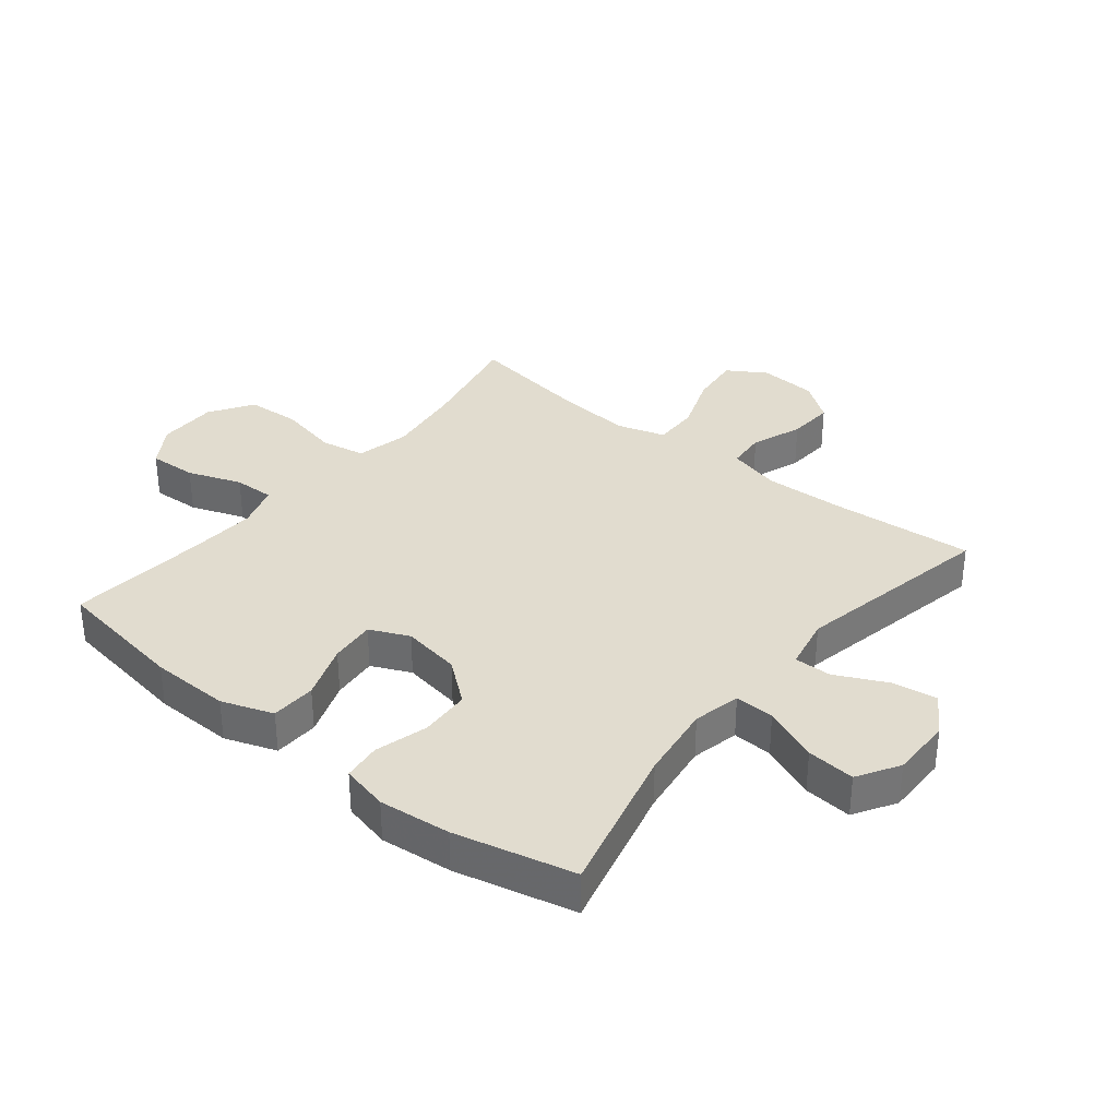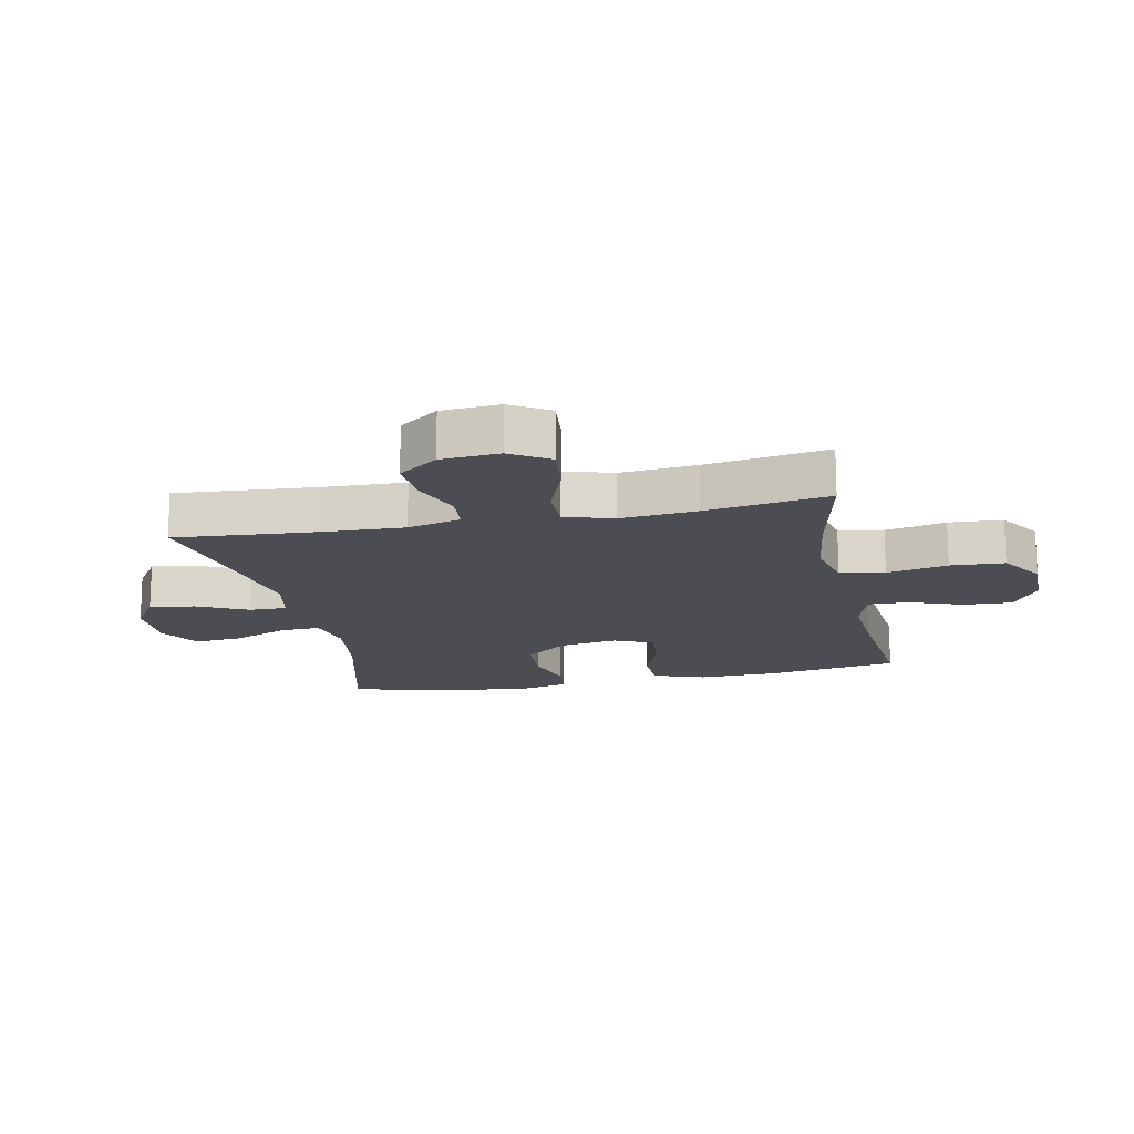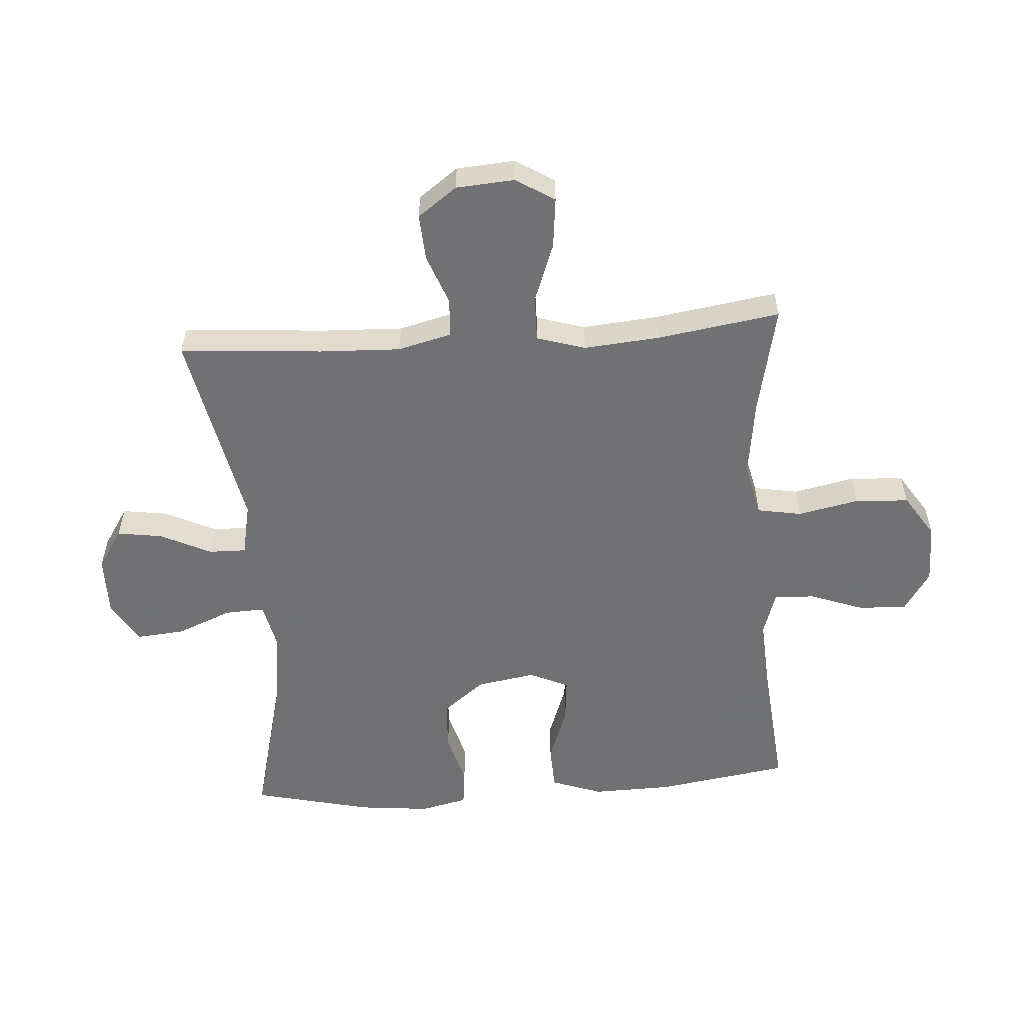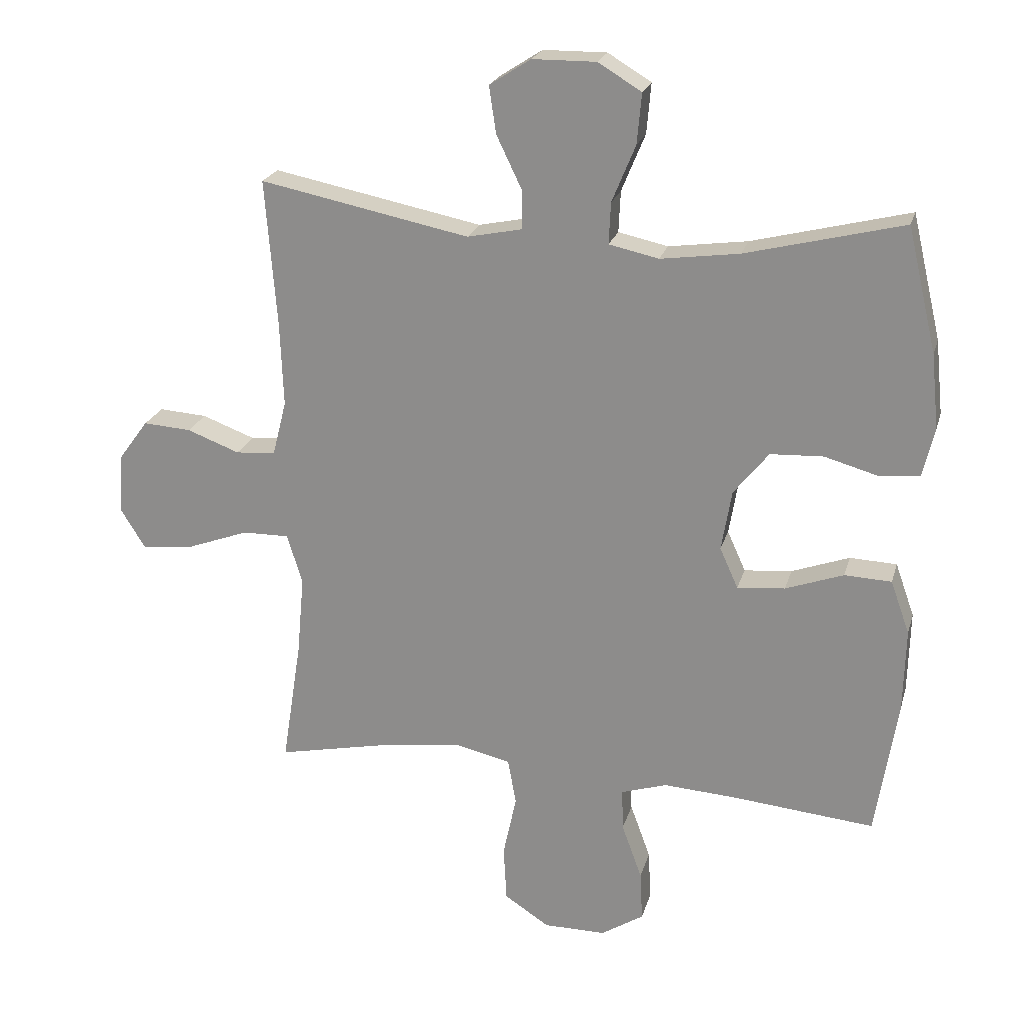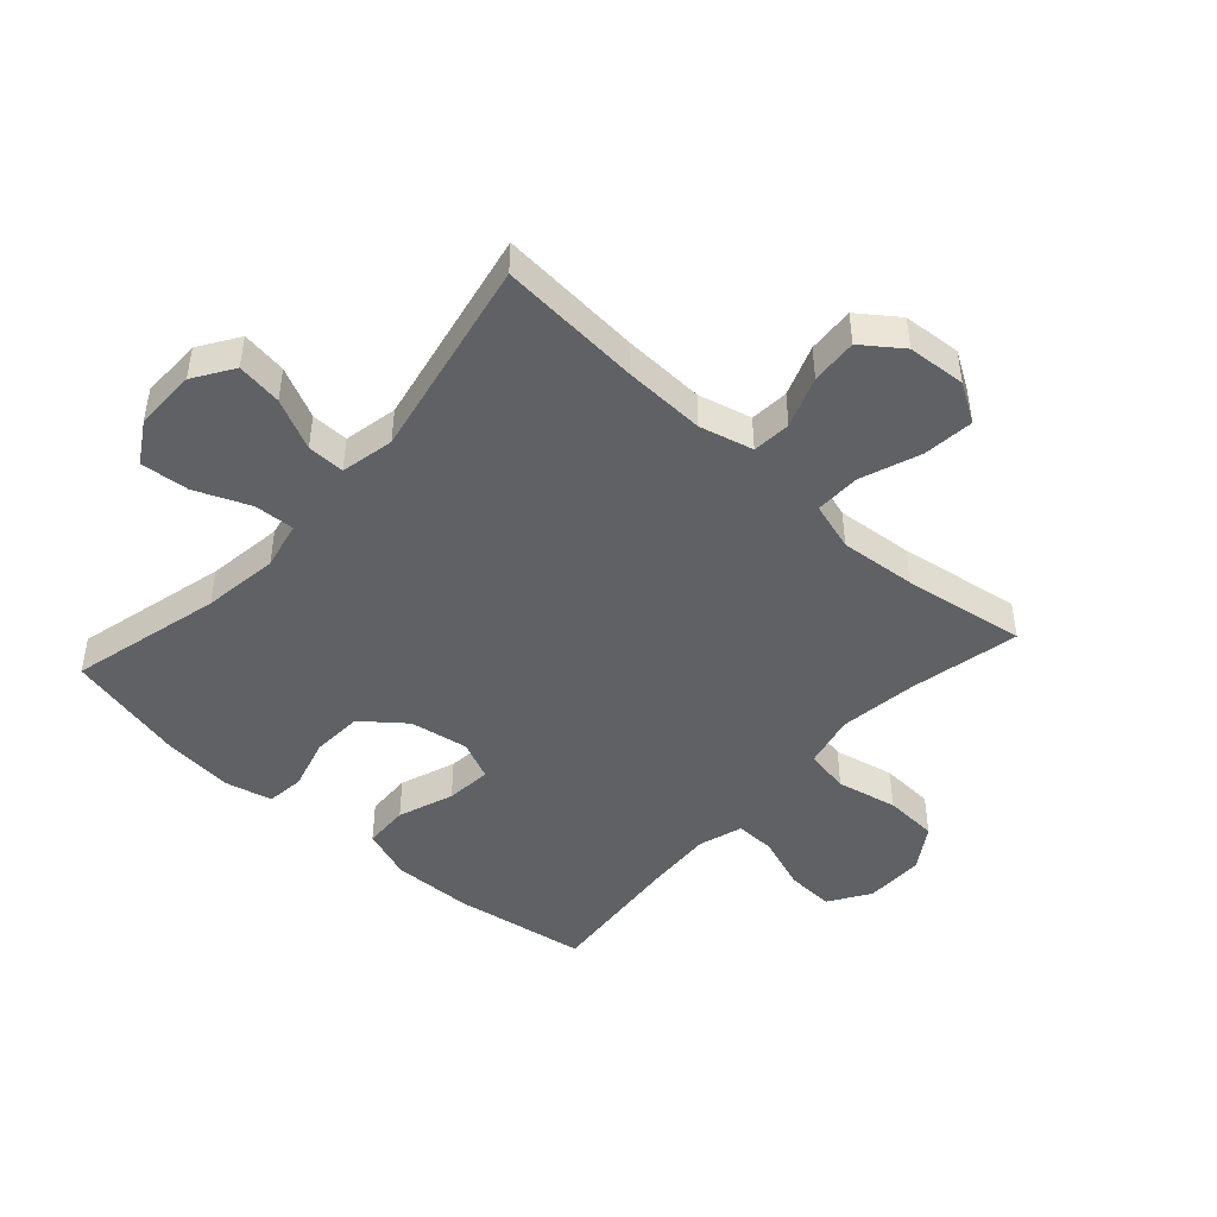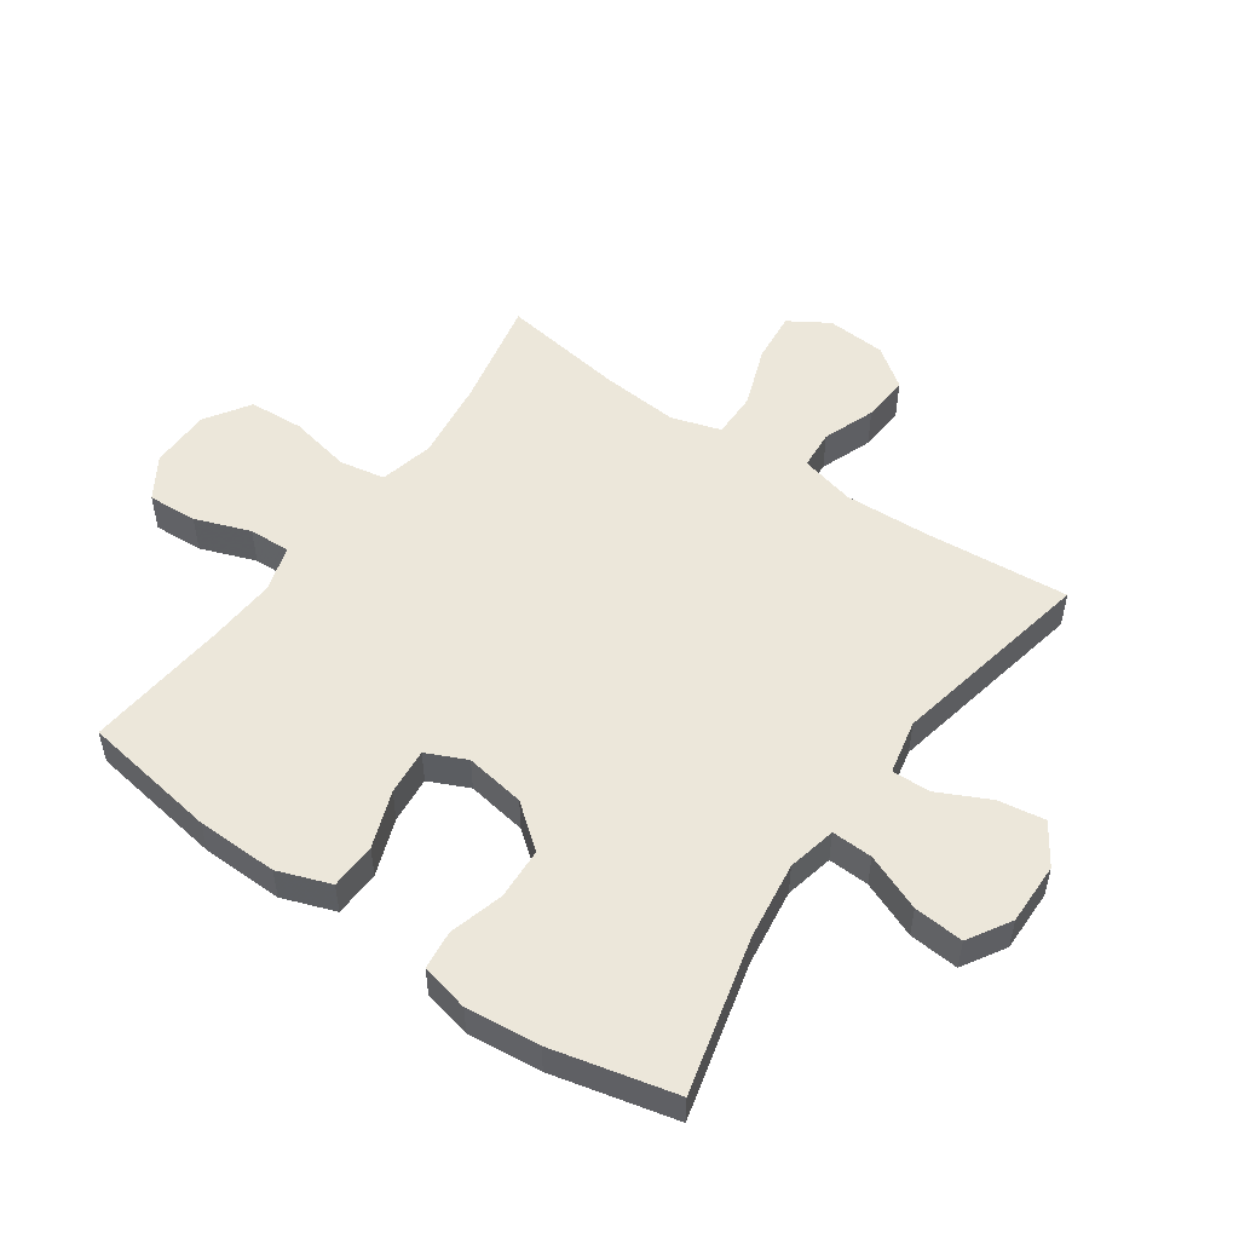
<metadata>
{"format":"obj","ext":"obj","renderer":"f3d","projection":"perspective","resolution":1024,"background":"white","views":[{"elev":34.2,"azim":-51.1,"up":"+Y"},{"elev":-16.3,"azim":101.7,"up":"+Y"},{"elev":-55.3,"azim":94.0,"up":"+Y"},{"elev":22.3,"azim":-165.4,"up":"+Z"},{"elev":-46.2,"azim":48.0,"up":"+Y"},{"elev":51.9,"azim":-55.1,"up":"+Y"}]}
</metadata>
<code>
v -0.5 0.07 0.5
v -0.253 0.07 0.438
v -0.129 0.07 0.421
v -0.051 0.07 0.438
v -0.054 0.07 0.503
v -0.091 0.07 0.593
v -0.098 0.07 0.672
v -0.03 0.07 0.713
v 0.07 0.07 0.712
v 0.135 0.07 0.67
v 0.124 0.07 0.596
v 0.084 0.07 0.513
v 0.083 0.07 0.452
v 0.17 0.07 0.434
v 0.5 0.07 0.5
v 0.482 0.07 0.268
v 0.477 0.07 0.135
v 0.499 0.07 0.048
v 0.562 0.07 0.043
v 0.645 0.07 0.074
v 0.721 0.07 0.079
v 0.768 0.07 0.015
v 0.775 0.07 -0.08
v 0.736 0.07 -0.143
v 0.653 0.07 -0.134
v 0.556 0.07 -0.098
v 0.482 0.07 -0.097
v 0.458 0.07 -0.176
v 0.469 0.07 -0.3
v 0.5 0.07 -0.5
v 0.321 0.07 -0.462
v 0.193 0.07 -0.445
v 0.106 0.07 -0.465
v 0.093 0.07 -0.538
v 0.114 0.07 -0.637
v 0.109 0.07 -0.725
v 0.038 0.07 -0.771
v -0.06 0.07 -0.771
v -0.127 0.07 -0.728
v -0.123 0.07 -0.649
v -0.091 0.07 -0.561
v -0.089 0.07 -0.495
v -0.161 0.07 -0.472
v -0.275 0.07 -0.479
v -0.5 0.07 -0.5
v -0.534 0.07 -0.282
v -0.537 0.07 -0.152
v -0.507 0.07 -0.068
v -0.433 0.07 -0.065
v -0.342 0.07 -0.098
v -0.267 0.07 -0.105
v -0.238 0.07 -0.041
v -0.254 0.07 0.055
v -0.309 0.07 0.124
v -0.392 0.07 0.128
v -0.478 0.07 0.104
v -0.54 0.07 0.111
v -0.558 0.07 0.188
v -0.546 0.07 0.305
v -0.5 0 0.5
v -0.253 0 0.438
v -0.129 0 0.421
v -0.051 0 0.438
v -0.054 0 0.503
v -0.091 0 0.593
v -0.098 0 0.672
v -0.03 0 0.713
v 0.07 0 0.712
v 0.135 0 0.67
v 0.124 0 0.596
v 0.084 0 0.513
v 0.083 0 0.452
v 0.17 0 0.434
v 0.5 0 0.5
v 0.482 0 0.268
v 0.477 0 0.135
v 0.499 0 0.048
v 0.562 0 0.043
v 0.645 0 0.074
v 0.721 0 0.079
v 0.768 0 0.015
v 0.775 0 -0.08
v 0.736 0 -0.143
v 0.653 0 -0.134
v 0.556 0 -0.098
v 0.482 0 -0.097
v 0.458 0 -0.176
v 0.469 0 -0.3
v 0.5 0 -0.5
v 0.321 0 -0.462
v 0.193 0 -0.445
v 0.106 0 -0.465
v 0.093 0 -0.538
v 0.114 0 -0.637
v 0.109 0 -0.725
v 0.038 0 -0.771
v -0.06 0 -0.771
v -0.127 0 -0.728
v -0.123 0 -0.649
v -0.091 0 -0.561
v -0.089 0 -0.495
v -0.161 0 -0.472
v -0.275 0 -0.479
v -0.5 0 -0.5
v -0.534 0 -0.282
v -0.537 0 -0.152
v -0.507 0 -0.068
v -0.433 0 -0.065
v -0.342 0 -0.098
v -0.267 0 -0.105
v -0.238 0 -0.041
v -0.254 0 0.055
v -0.309 0 0.124
v -0.392 0 0.128
v -0.478 0 0.104
v -0.54 0 0.111
v -0.558 0 0.188
v -0.546 0 0.305
f 58 59 1 2
f 55 56 57 58
f 54 55 58 2
f 53 54 2 3
f 52 53 3 4
f 47 48 49 50
f 47 50 51
f 44 45 46 47
f 43 44 47 51
f 42 43 51 52
f 38 39 40 41
f 38 41 42
f 37 38 42
f 34 35 36 37
f 33 34 37 42
f 32 33 42 52
f 29 30 31
f 28 29 31 32
f 27 28 32 52
f 23 24 25 26
f 19 20 21 22
f 18 19 22 23
f 14 15 16
f 13 14 16 17
f 9 10 11 12
f 9 12 13
f 8 9 13
f 5 6 7 8
f 4 5 8 13
f 18 23 26 27
f 17 18 27 52
f 4 13 17 52
f 61 60 118 117
f 117 116 115 114
f 61 117 114 113
f 62 61 113 112
f 63 62 112 111
f 109 108 107 106
f 110 109 106
f 106 105 104 103
f 110 106 103 102
f 111 110 102 101
f 100 99 98 97
f 101 100 97
f 101 97 96
f 96 95 94 93
f 101 96 93 92
f 111 101 92 91
f 90 89 88
f 91 90 88 87
f 111 91 87 86
f 85 84 83 82
f 81 80 79 78
f 82 81 78 77
f 75 74 73
f 76 75 73 72
f 71 70 69 68
f 72 71 68
f 72 68 67
f 67 66 65 64
f 72 67 64 63
f 86 85 82 77
f 111 86 77 76
f 111 76 72 63
f 1 60 61 2
f 2 61 62 3
f 3 62 63 4
f 4 63 64 5
f 5 64 65 6
f 6 65 66 7
f 7 66 67 8
f 8 67 68 9
f 9 68 69 10
f 10 69 70 11
f 11 70 71 12
f 12 71 72 13
f 13 72 73 14
f 14 73 74 15
f 15 74 75 16
f 16 75 76 17
f 17 76 77 18
f 18 77 78 19
f 19 78 79 20
f 20 79 80 21
f 21 80 81 22
f 22 81 82 23
f 23 82 83 24
f 24 83 84 25
f 25 84 85 26
f 26 85 86 27
f 27 86 87 28
f 28 87 88 29
f 29 88 89 30
f 30 89 90 31
f 31 90 91 32
f 32 91 92 33
f 33 92 93 34
f 34 93 94 35
f 35 94 95 36
f 36 95 96 37
f 37 96 97 38
f 38 97 98 39
f 39 98 99 40
f 40 99 100 41
f 41 100 101 42
f 42 101 102 43
f 43 102 103 44
f 44 103 104 45
f 45 104 105 46
f 46 105 106 47
f 47 106 107 48
f 48 107 108 49
f 49 108 109 50
f 50 109 110 51
f 51 110 111 52
f 52 111 112 53
f 53 112 113 54
f 54 113 114 55
f 55 114 115 56
f 56 115 116 57
f 57 116 117 58
f 58 117 118 59
f 59 118 60 1

</code>
